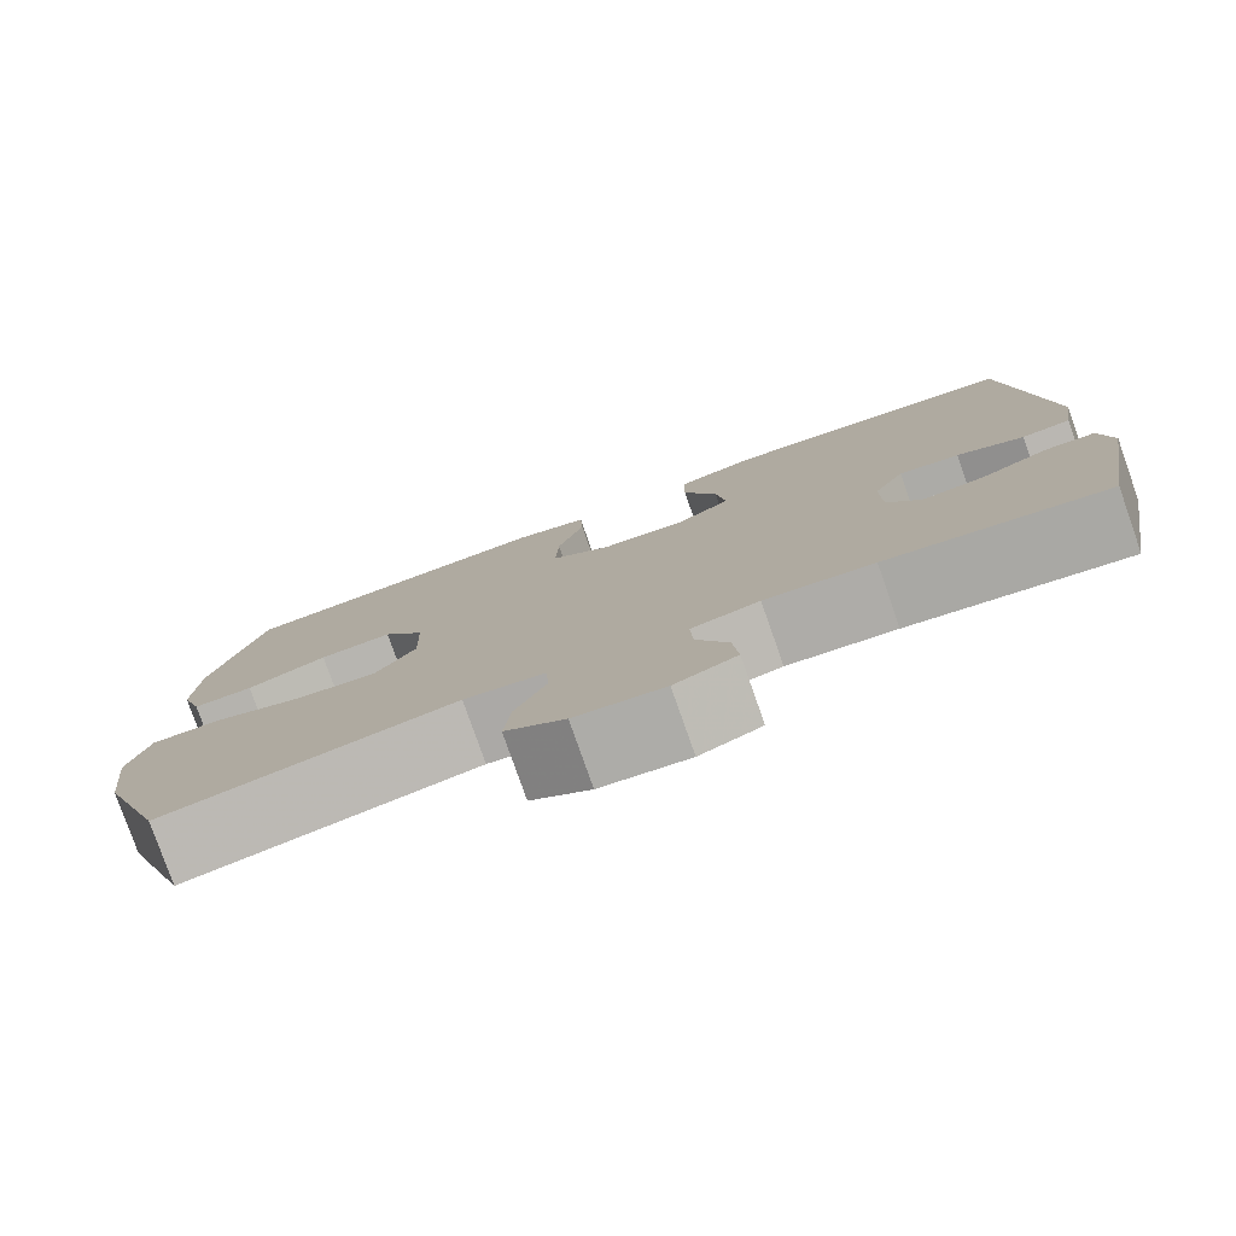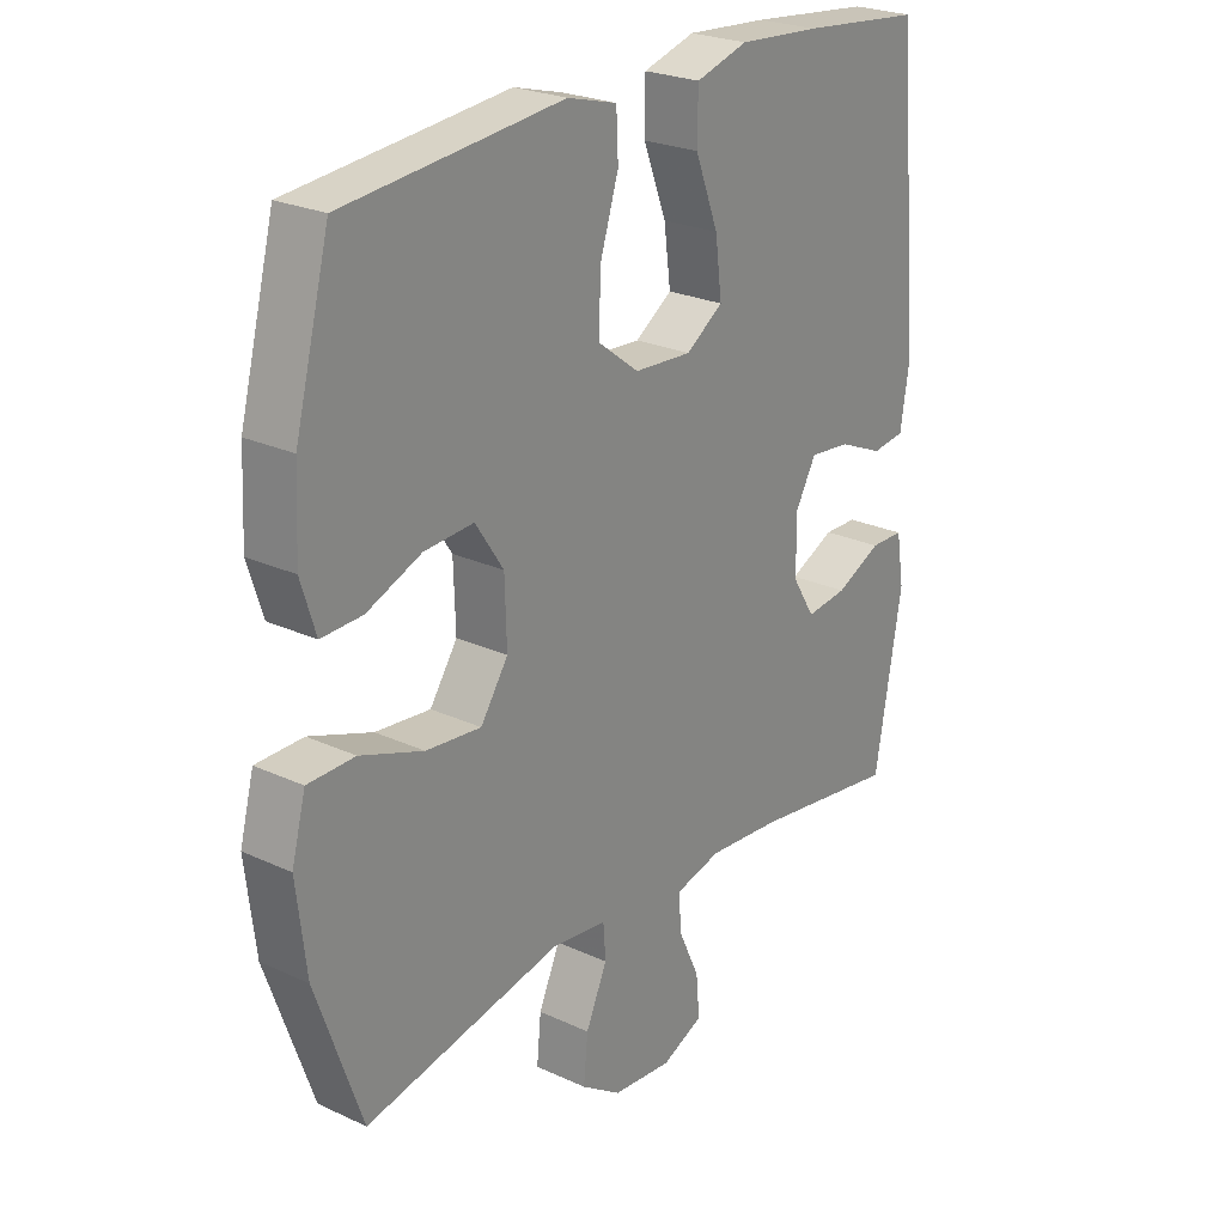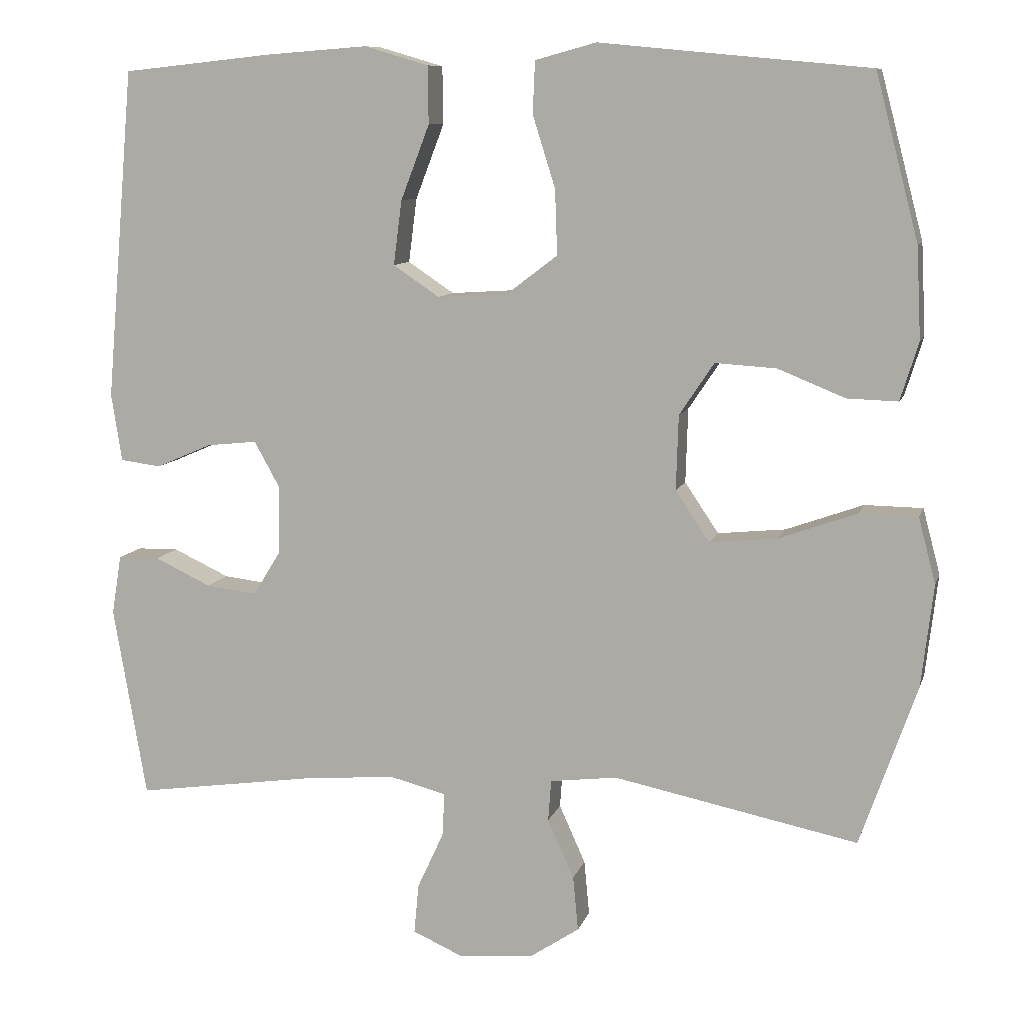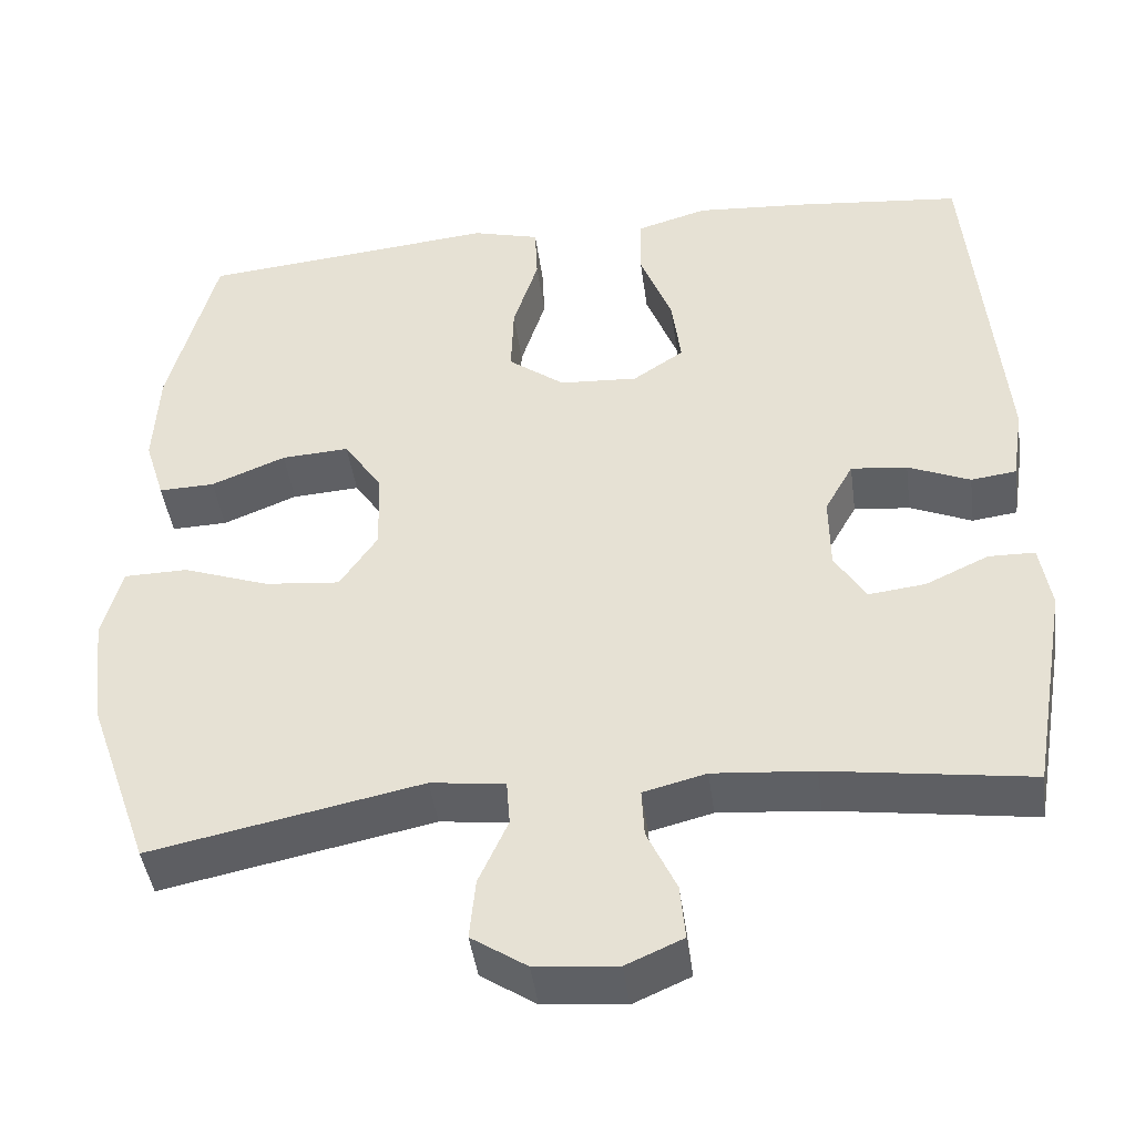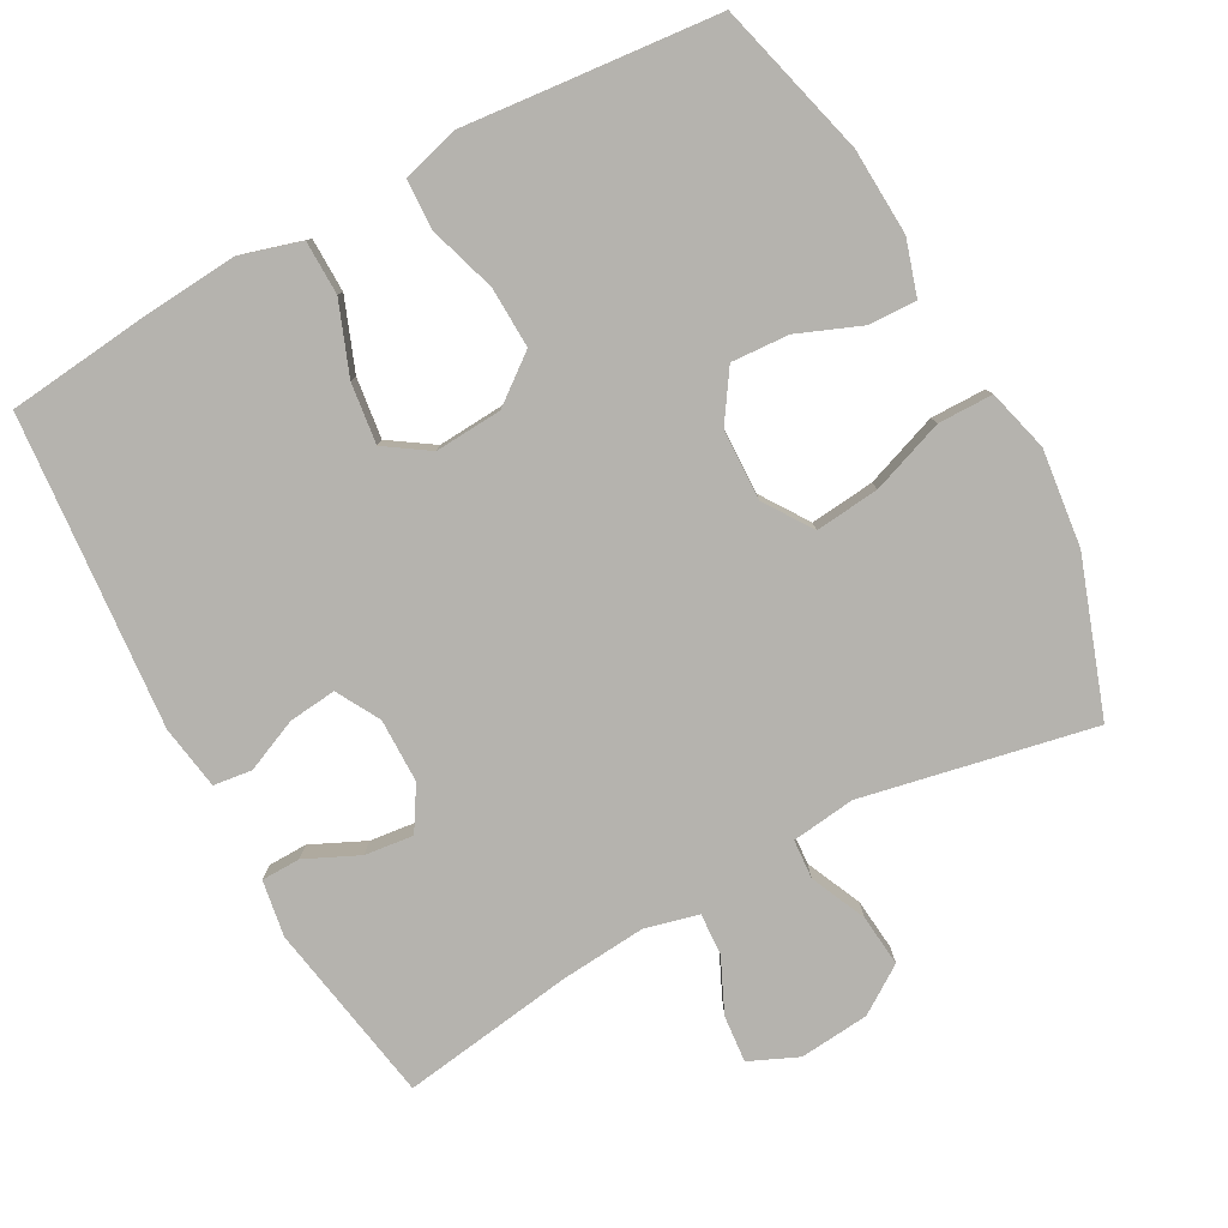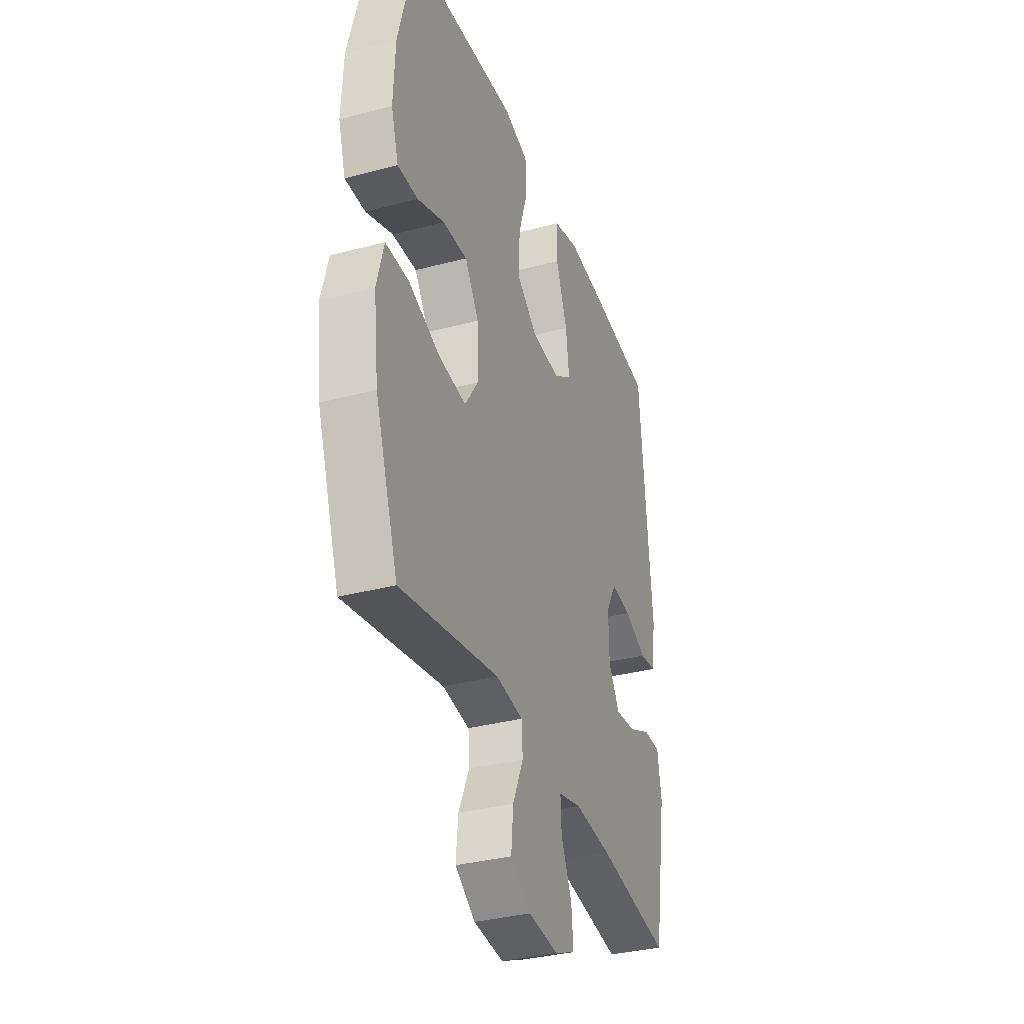
<metadata>
{"format":"obj","ext":"obj","renderer":"f3d","projection":"perspective","resolution":1024,"background":"white","views":[{"elev":-79.4,"azim":-160.6,"up":"+Z"},{"elev":24.6,"azim":127.2,"up":"+Z"},{"elev":9.5,"azim":14.3,"up":"+Z"},{"elev":-44.0,"azim":-172.3,"up":"+Z"},{"elev":-80.0,"azim":28.7,"up":"+Y"},{"elev":-34.6,"azim":109.5,"up":"+Z"}]}
</metadata>
<code>
v -0.5 0.07 0.5
v -0.3 0.07 0.521
v -0.166 0.07 0.531
v -0.081 0.07 0.506
v -0.08 0.07 0.43
v -0.118 0.07 0.331
v -0.129 0.07 0.246
v -0.068 0.07 0.205
v 0.026 0.07 0.211
v 0.093 0.07 0.262
v 0.09 0.07 0.348
v 0.06 0.07 0.443
v 0.063 0.07 0.512
v 0.144 0.07 0.534
v 0.267 0.07 0.522
v 0.5 0.07 0.5
v 0.557 0.07 0.282
v 0.563 0.07 0.161
v 0.539 0.07 0.084
v 0.472 0.07 0.086
v 0.383 0.07 0.122
v 0.302 0.07 0.127
v 0.256 0.07 0.058
v 0.253 0.07 -0.041
v 0.298 0.07 -0.108
v 0.388 0.07 -0.099
v 0.491 0.07 -0.062
v 0.568 0.07 -0.063
v 0.591 0.07 -0.15
v 0.575 0.07 -0.286
v 0.5 0.07 -0.5
v 0.176 0.07 -0.434
v 0.087 0.07 -0.445
v 0.083 0.07 -0.5
v 0.118 0.07 -0.578
v 0.125 0.07 -0.651
v 0.059 0.07 -0.695
v -0.039 0.07 -0.704
v -0.107 0.07 -0.674
v -0.101 0.07 -0.608
v -0.066 0.07 -0.532
v -0.063 0.07 -0.474
v -0.138 0.07 -0.455
v -0.258 0.07 -0.465
v -0.5 0.07 -0.5
v -0.544 0.07 -0.245
v -0.531 0.07 -0.166
v -0.476 0.07 -0.165
v -0.401 0.07 -0.2
v -0.333 0.07 -0.208
v -0.296 0.07 -0.148
v -0.295 0.07 -0.058
v -0.329 0.07 0.003
v -0.396 0.07 -0.004
v -0.47 0.07 -0.036
v -0.524 0.07 -0.029
v -0.538 0.07 0.061
v -0.5 0 0.5
v -0.3 0 0.521
v -0.166 0 0.531
v -0.081 0 0.506
v -0.08 0 0.43
v -0.118 0 0.331
v -0.129 0 0.246
v -0.068 0 0.205
v 0.026 0 0.211
v 0.093 0 0.262
v 0.09 0 0.348
v 0.06 0 0.443
v 0.063 0 0.512
v 0.144 0 0.534
v 0.267 0 0.522
v 0.5 0 0.5
v 0.557 0 0.282
v 0.563 0 0.161
v 0.539 0 0.084
v 0.472 0 0.086
v 0.383 0 0.122
v 0.302 0 0.127
v 0.256 0 0.058
v 0.253 0 -0.041
v 0.298 0 -0.108
v 0.388 0 -0.099
v 0.491 0 -0.062
v 0.568 0 -0.063
v 0.591 0 -0.15
v 0.575 0 -0.286
v 0.5 0 -0.5
v 0.176 0 -0.434
v 0.087 0 -0.445
v 0.083 0 -0.5
v 0.118 0 -0.578
v 0.125 0 -0.651
v 0.059 0 -0.695
v -0.039 0 -0.704
v -0.107 0 -0.674
v -0.101 0 -0.608
v -0.066 0 -0.532
v -0.063 0 -0.474
v -0.138 0 -0.455
v -0.258 0 -0.465
v -0.5 0 -0.5
v -0.544 0 -0.245
v -0.531 0 -0.166
v -0.476 0 -0.165
v -0.401 0 -0.2
v -0.333 0 -0.208
v -0.296 0 -0.148
v -0.295 0 -0.058
v -0.329 0 0.003
v -0.396 0 -0.004
v -0.47 0 -0.036
v -0.524 0 -0.029
v -0.538 0 0.061
f 54 55 56 57
f 53 54 57 1
f 52 53 1 2
f 46 47 48 49
f 44 45 46 49
f 43 44 49 50
f 42 43 50 51
f 38 39 40 41
f 38 41 42
f 37 38 42
f 34 35 36 37
f 33 34 37 42
f 29 30 31 32
f 29 32 33
f 26 27 28 29
f 25 26 29 33
f 24 25 33 42
f 18 19 20 21
f 18 21 22
f 15 16 17 18
f 15 18 22
f 14 15 22 23
f 11 12 13 14
f 10 11 14 23
f 3 4 5 6
f 52 2 3 6
f 52 6 7
f 51 52 7 8
f 42 51 8 9
f 23 24 42
f 9 10 23 42
f 114 113 112 111
f 58 114 111 110
f 59 58 110 109
f 106 105 104 103
f 106 103 102 101
f 107 106 101 100
f 108 107 100 99
f 98 97 96 95
f 99 98 95
f 99 95 94
f 94 93 92 91
f 99 94 91 90
f 89 88 87 86
f 90 89 86
f 86 85 84 83
f 90 86 83 82
f 99 90 82 81
f 78 77 76 75
f 79 78 75
f 75 74 73 72
f 79 75 72
f 80 79 72 71
f 71 70 69 68
f 80 71 68 67
f 63 62 61 60
f 63 60 59 109
f 64 63 109
f 65 64 109 108
f 66 65 108 99
f 99 81 80
f 99 80 67 66
f 1 58 59 2
f 2 59 60 3
f 3 60 61 4
f 4 61 62 5
f 5 62 63 6
f 6 63 64 7
f 7 64 65 8
f 8 65 66 9
f 9 66 67 10
f 10 67 68 11
f 11 68 69 12
f 12 69 70 13
f 13 70 71 14
f 14 71 72 15
f 15 72 73 16
f 16 73 74 17
f 17 74 75 18
f 18 75 76 19
f 19 76 77 20
f 20 77 78 21
f 21 78 79 22
f 22 79 80 23
f 23 80 81 24
f 24 81 82 25
f 25 82 83 26
f 26 83 84 27
f 27 84 85 28
f 28 85 86 29
f 29 86 87 30
f 30 87 88 31
f 31 88 89 32
f 32 89 90 33
f 33 90 91 34
f 34 91 92 35
f 35 92 93 36
f 36 93 94 37
f 37 94 95 38
f 38 95 96 39
f 39 96 97 40
f 40 97 98 41
f 41 98 99 42
f 42 99 100 43
f 43 100 101 44
f 44 101 102 45
f 45 102 103 46
f 46 103 104 47
f 47 104 105 48
f 48 105 106 49
f 49 106 107 50
f 50 107 108 51
f 51 108 109 52
f 52 109 110 53
f 53 110 111 54
f 54 111 112 55
f 55 112 113 56
f 56 113 114 57
f 57 114 58 1

</code>
